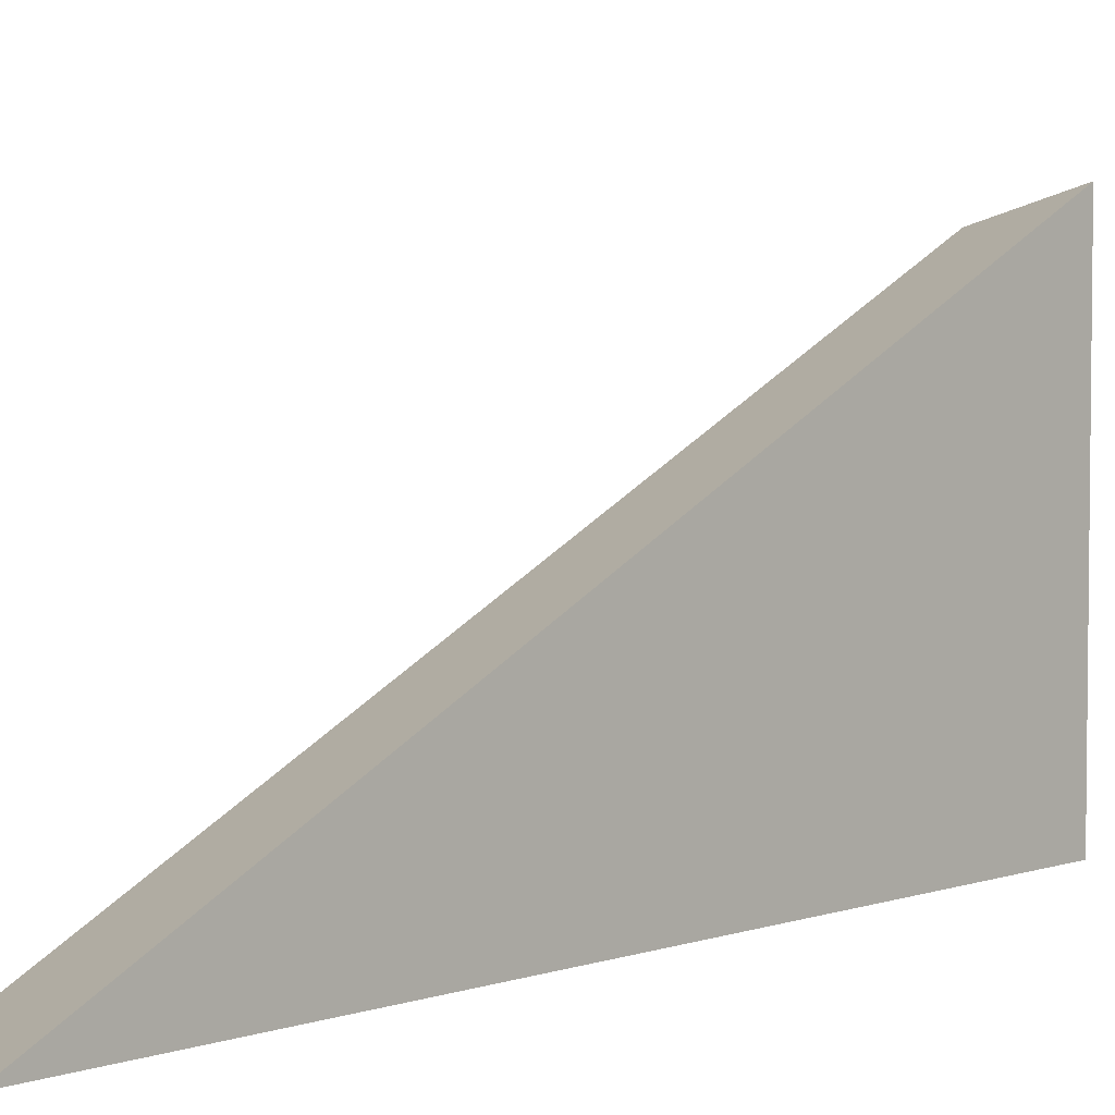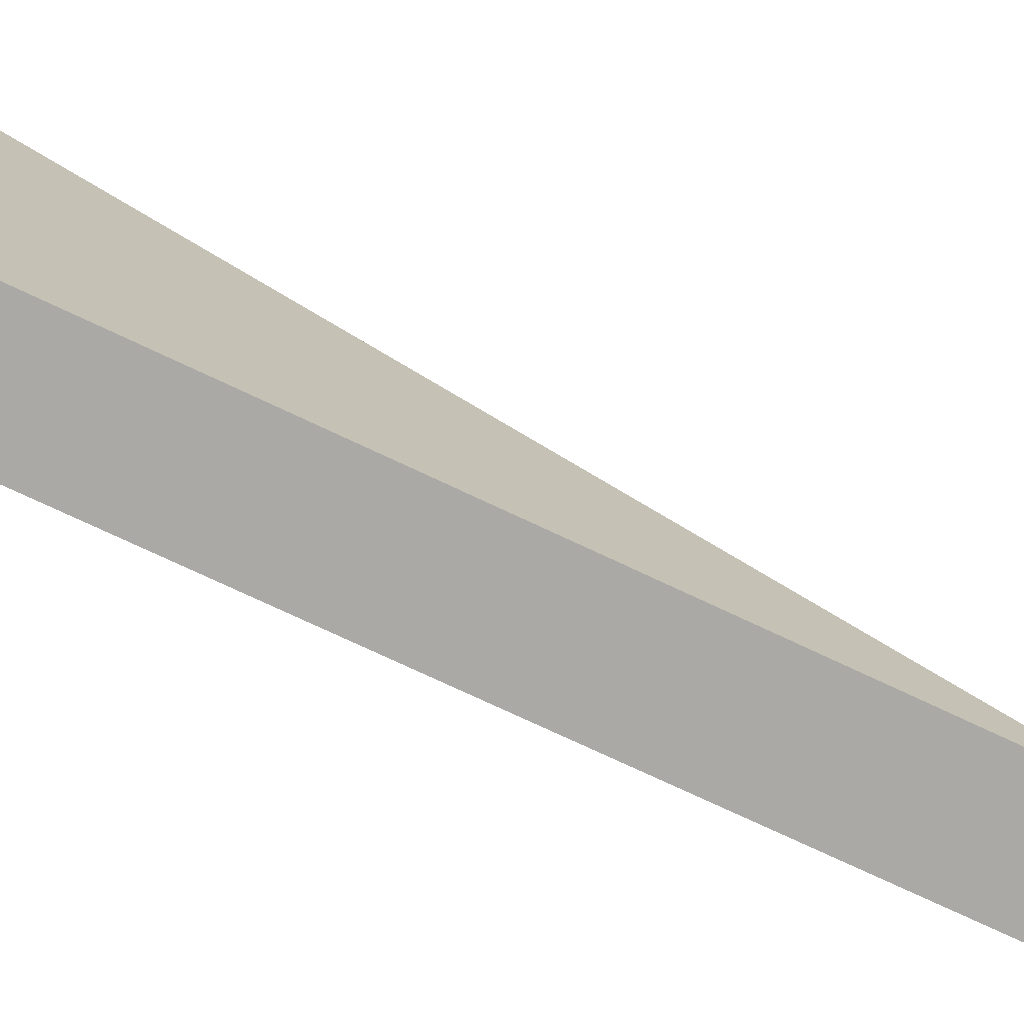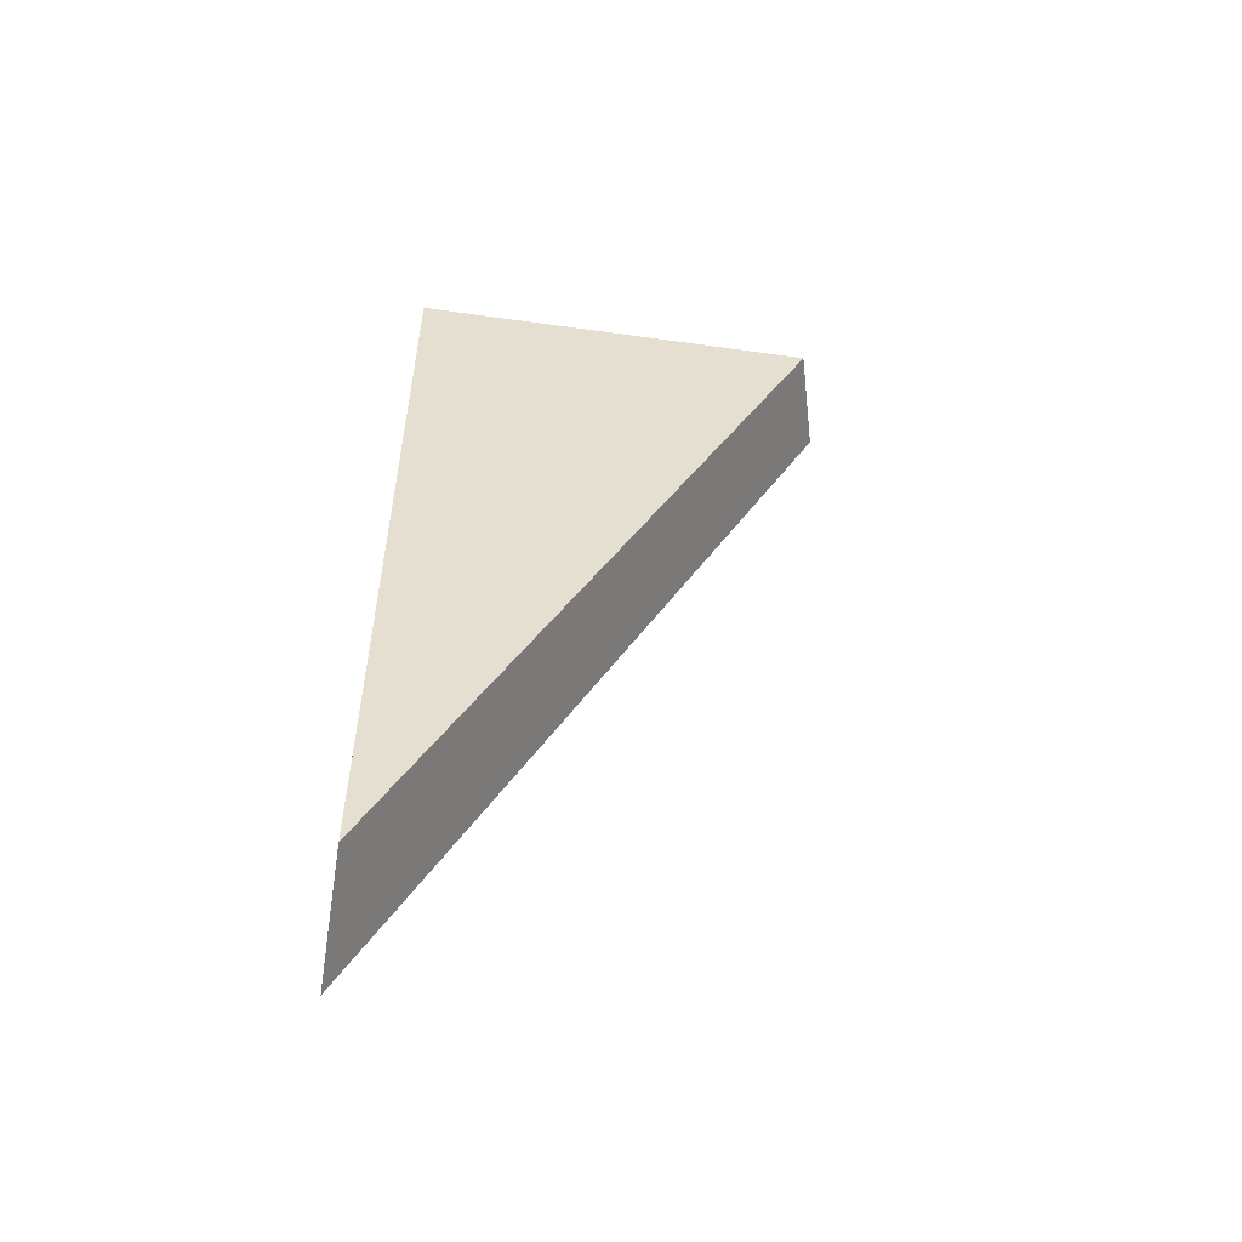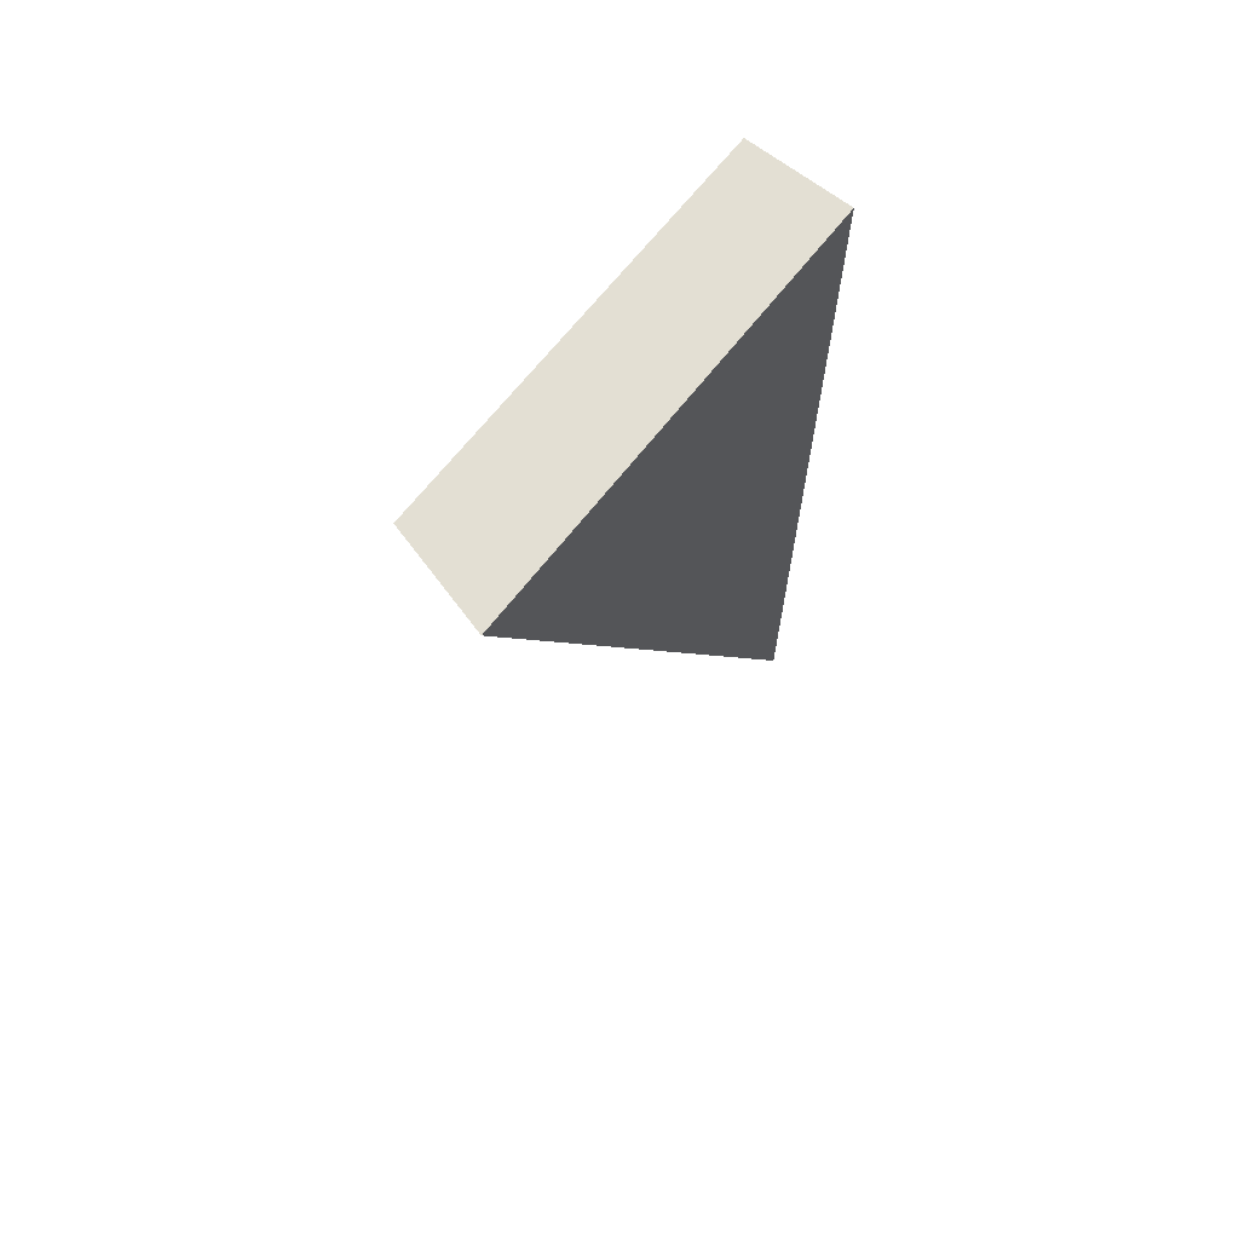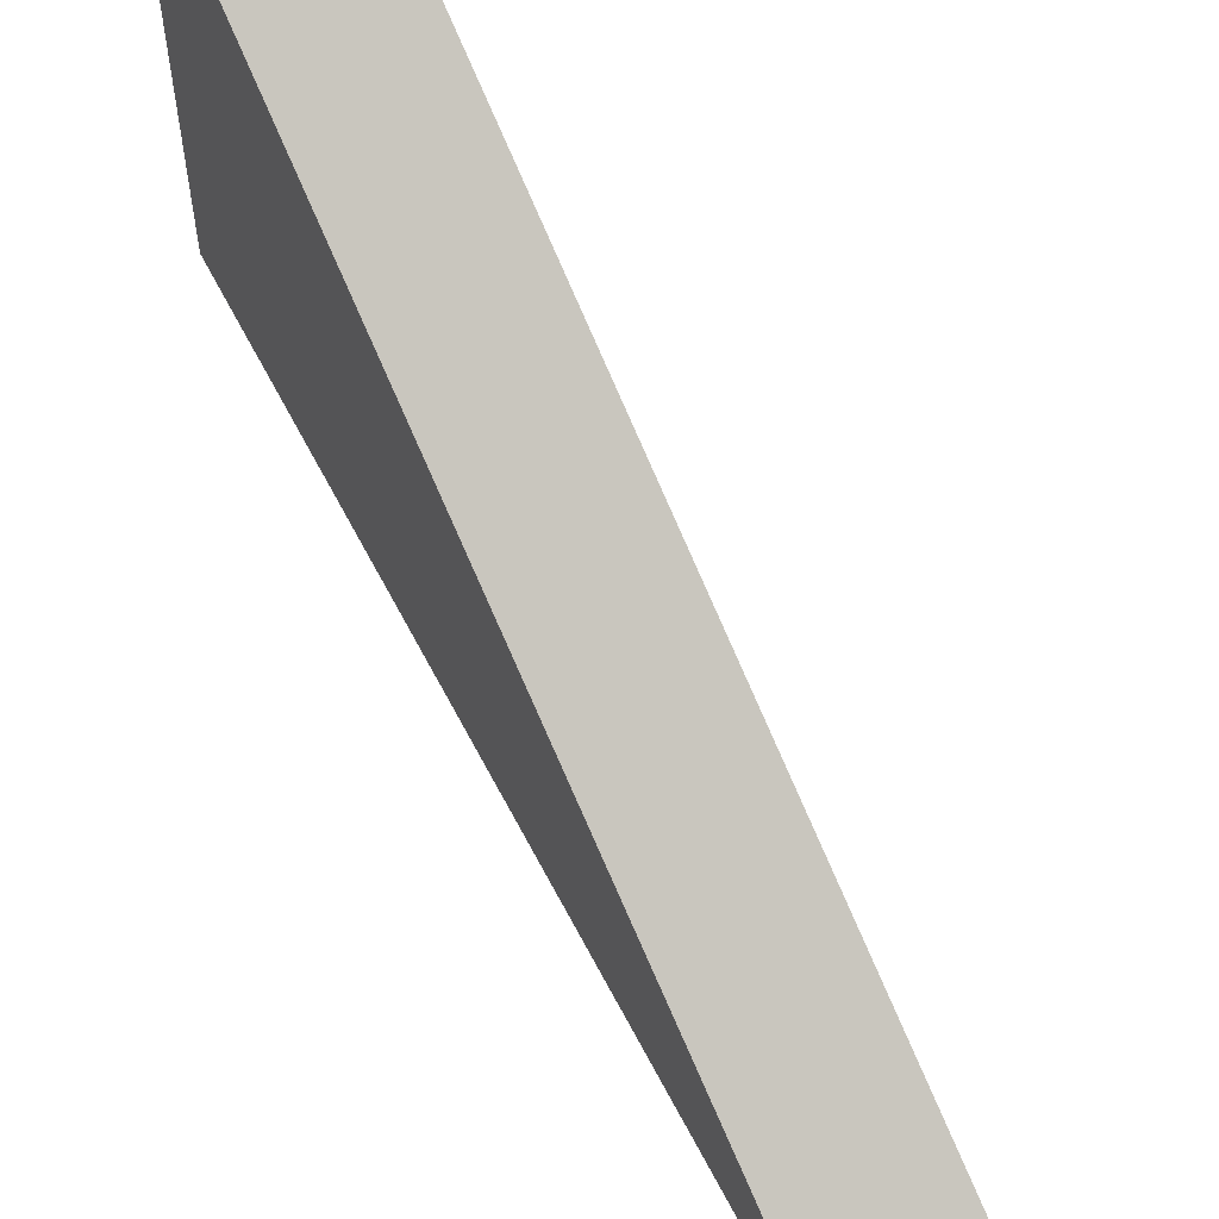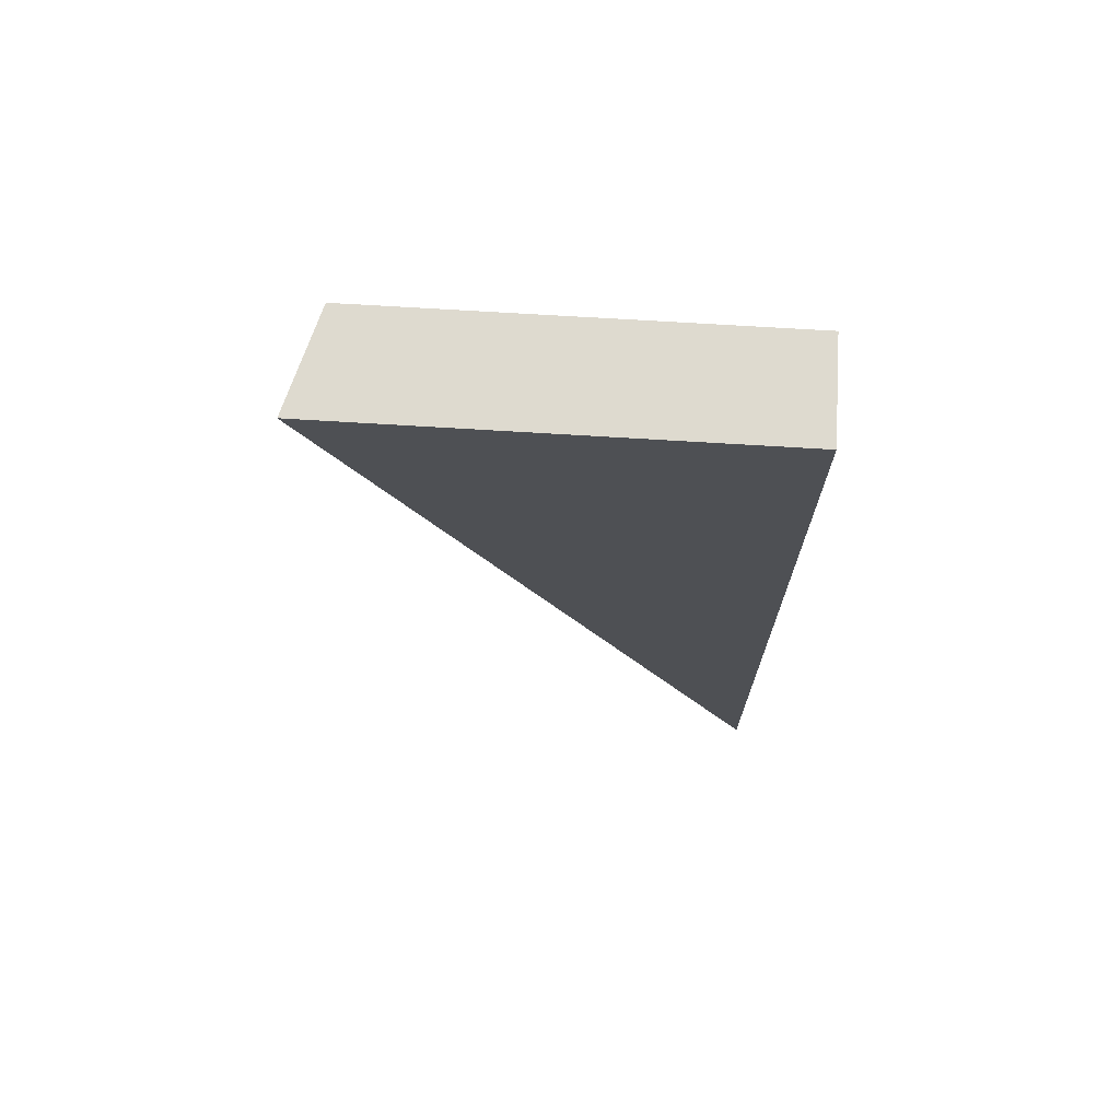
<metadata>
{"format":"obj","ext":"obj","renderer":"f3d","projection":"perspective","resolution":1024,"background":"white","views":[{"elev":4.3,"azim":42.6,"up":"+Z"},{"elev":-75.3,"azim":-115.2,"up":"+Z"},{"elev":-54.0,"azim":-98.5,"up":"+Y"},{"elev":66.9,"azim":37.9,"up":"+Y"},{"elev":59.9,"azim":-27.0,"up":"+Z"},{"elev":71.0,"azim":93.5,"up":"+Y"}]}
</metadata>
<code>
g Device_Prop_Box_01_v_063
v -0.00511 -0.05407 -0.01384
v -0.00511 0.02848 0.02627
v -0.00511 0.02848 -0.01384
v 0.00489 0.02848 -0.01384
v 0.00489 -0.01107 0.0098
v 0.00489 -0.05972 -0.01384
v 0.00489 0.02848 0.02902
v 0.00489 0.02848 -0.01384
v 0.00407 0.02848 0.02879
v 0.00489 0.02848 0.02902
v -0.00511 0.02848 0.02627
v -0.00511 0.02848 -0.01384
v -0.00511 0.02848 -0.01384
v -0.004155 -0.05461 -0.01384
v -0.00511 -0.05407 -0.01384
v 0.00489 -0.05972 -0.01384
v 0.00489 0.02848 -0.01384
v -0.004155 -0.05461 -0.01384
v -0.00511 0.02848 0.02627
v -0.00511 -0.05407 -0.01384
v 0.00489 -0.01107 0.0098
v 0.00489 -0.05972 -0.01384
v 0.00407 0.02848 0.02879
v 0.00489 0.02848 0.02902
g Device_Prop_Box_01_v_063_0
f 3 2 1
f 6 5 4
f 7 4 5
f 10 9 8
f 9 11 8
f 11 12 8
f 15 14 13
f 14 16 13
f 16 17 13
f 20 19 18
f 19 21 18
f 21 22 18
f 23 21 19
f 24 21 23

</code>
